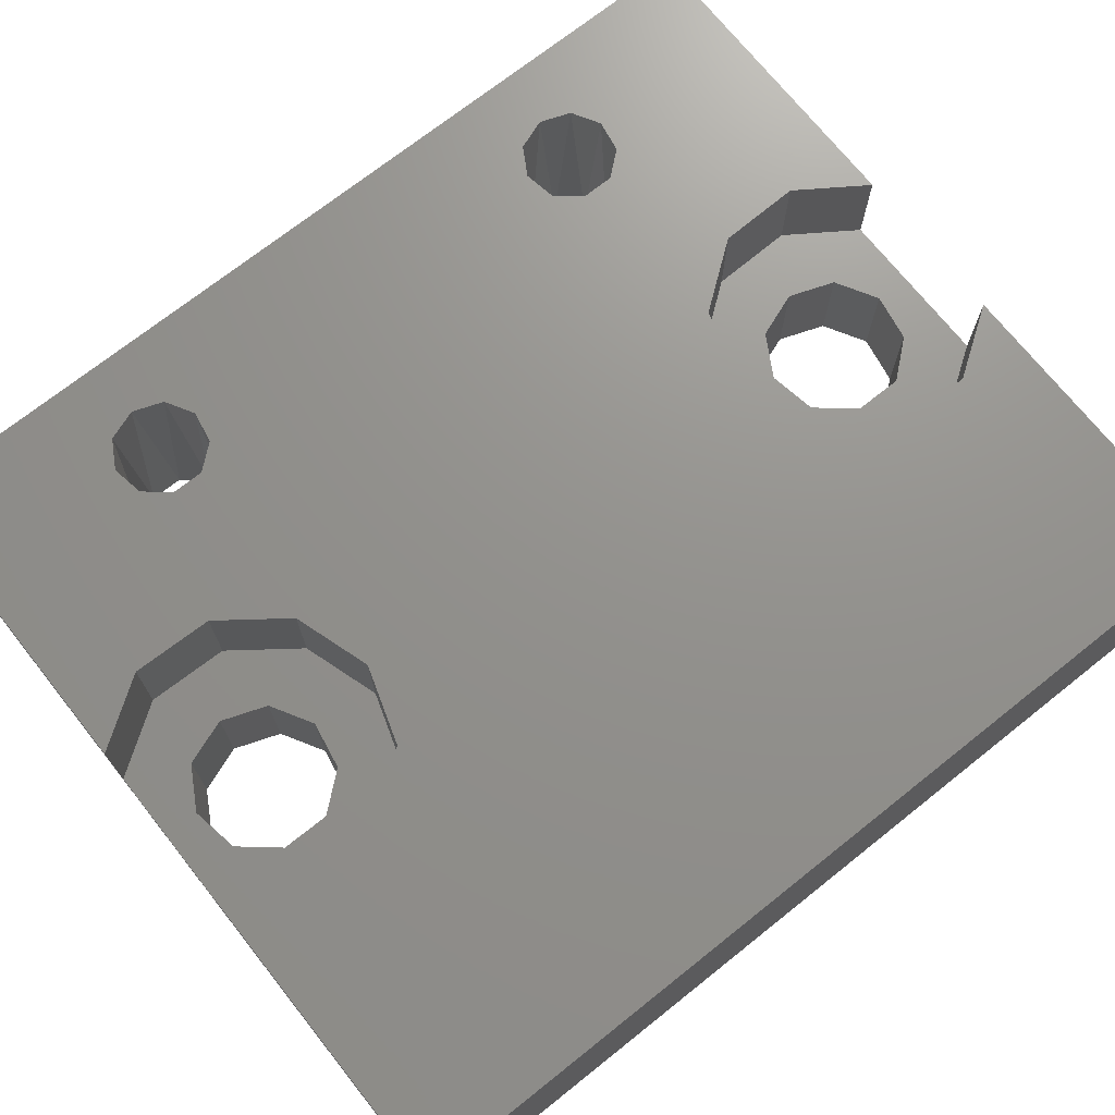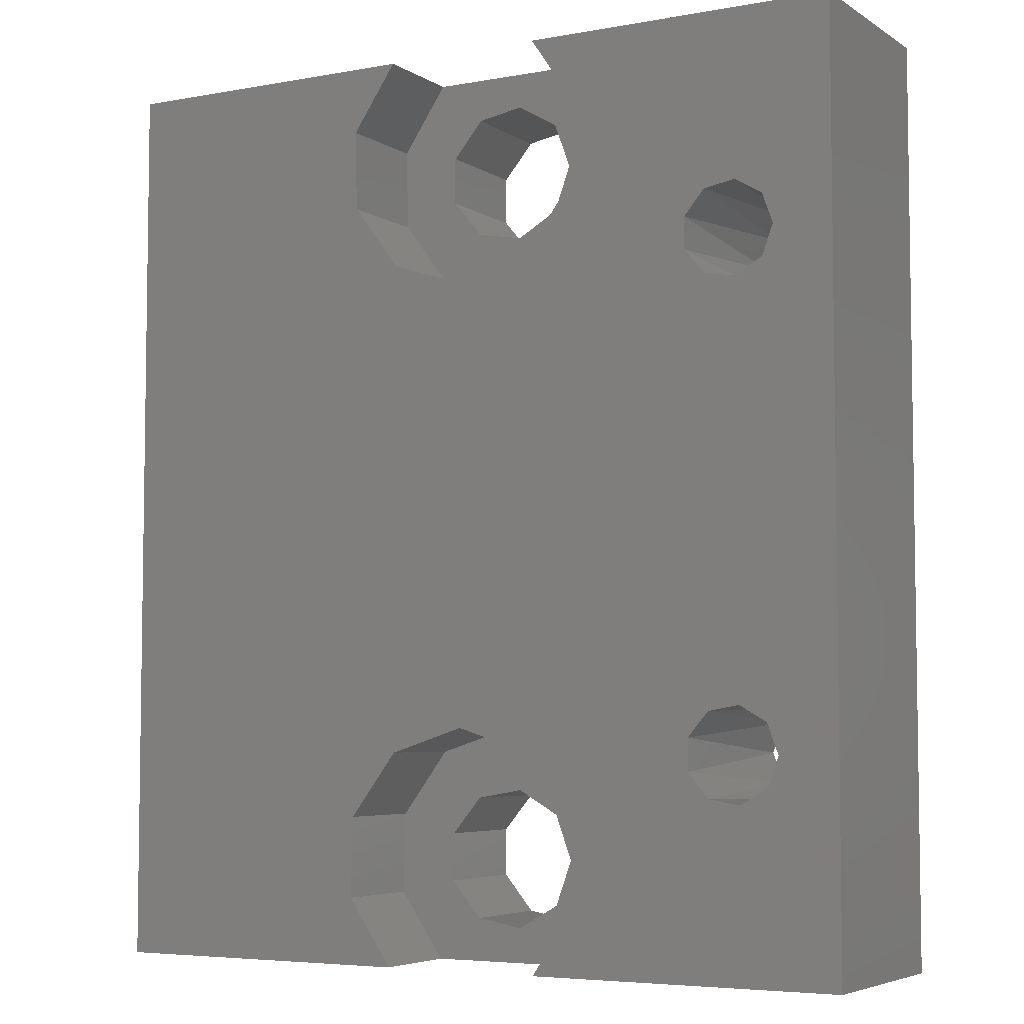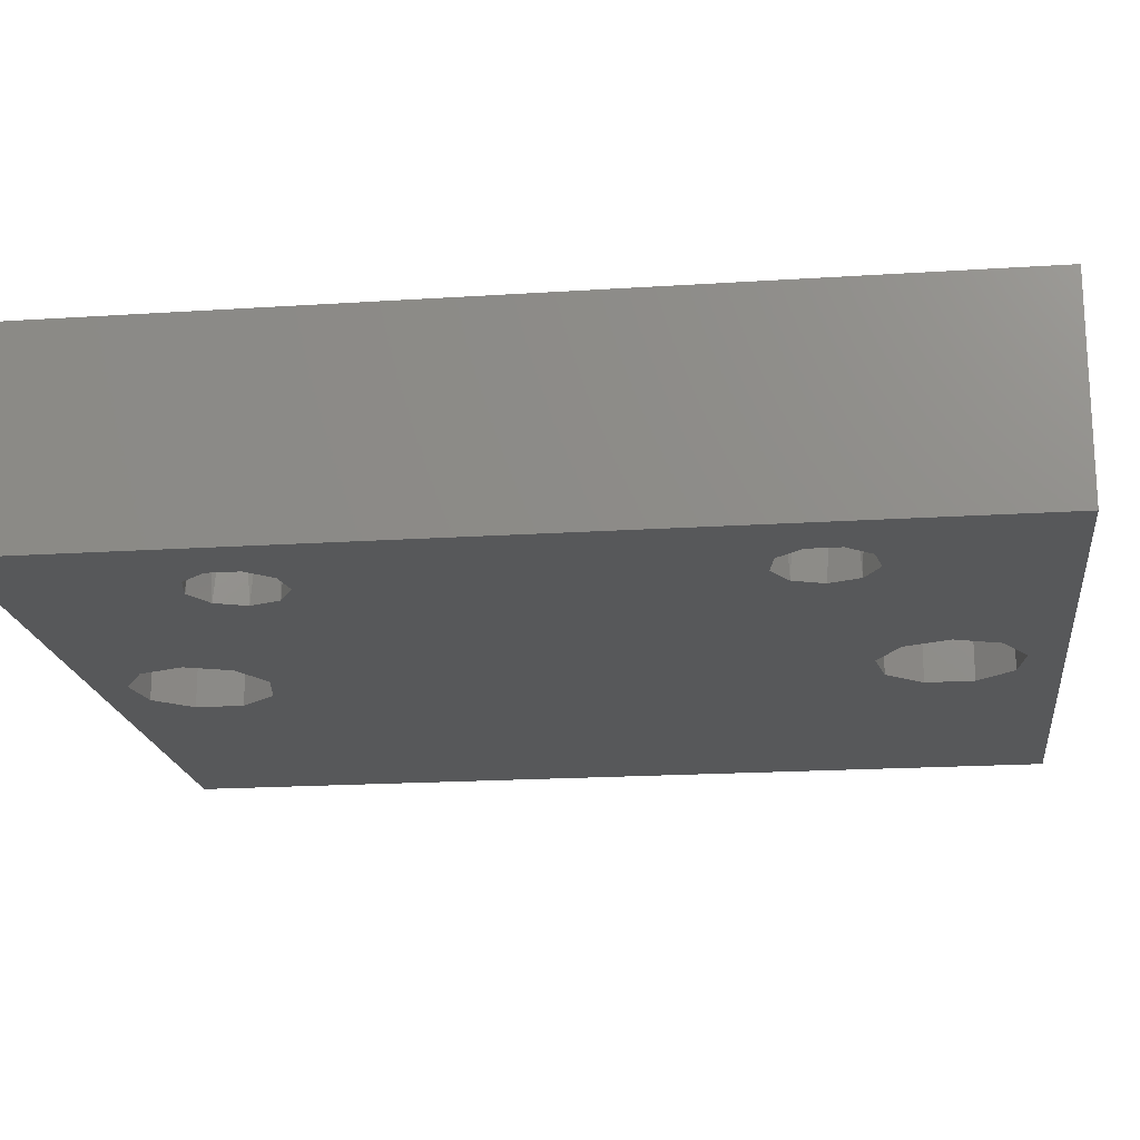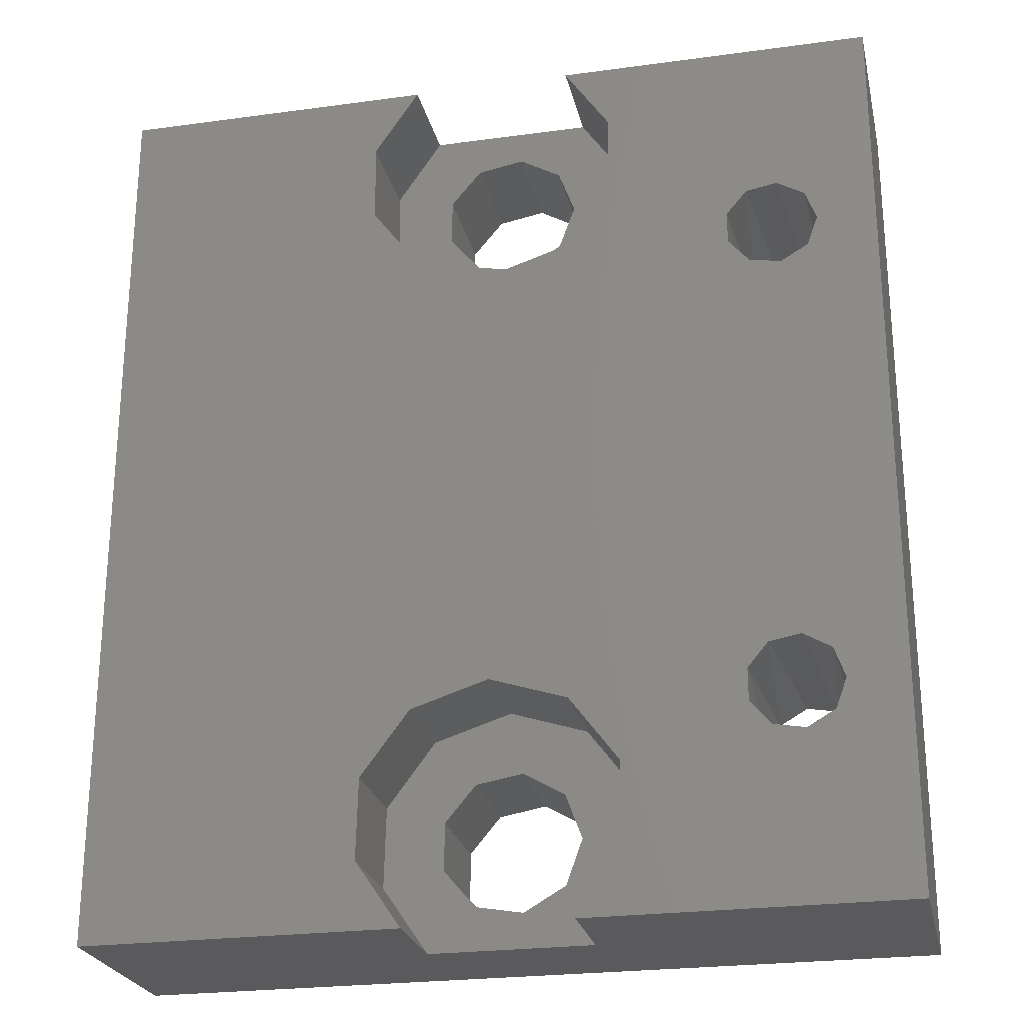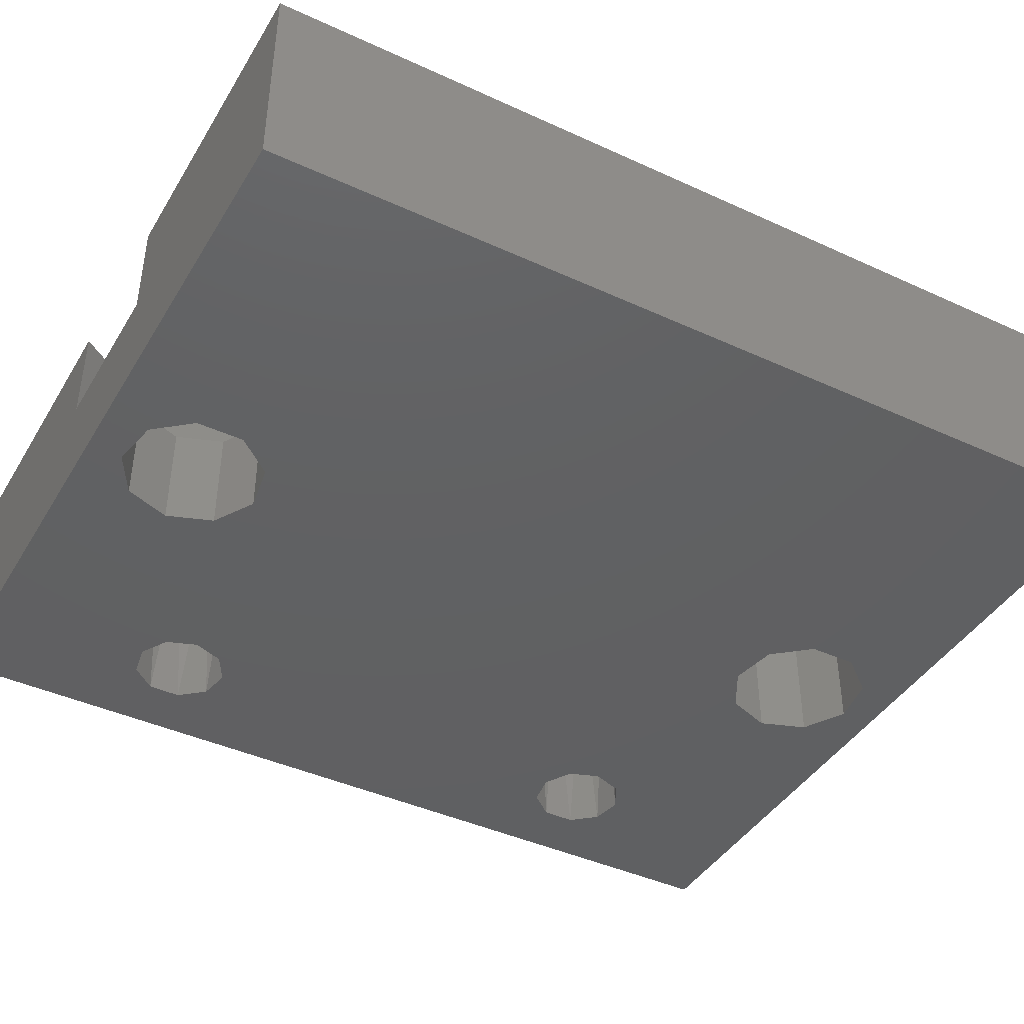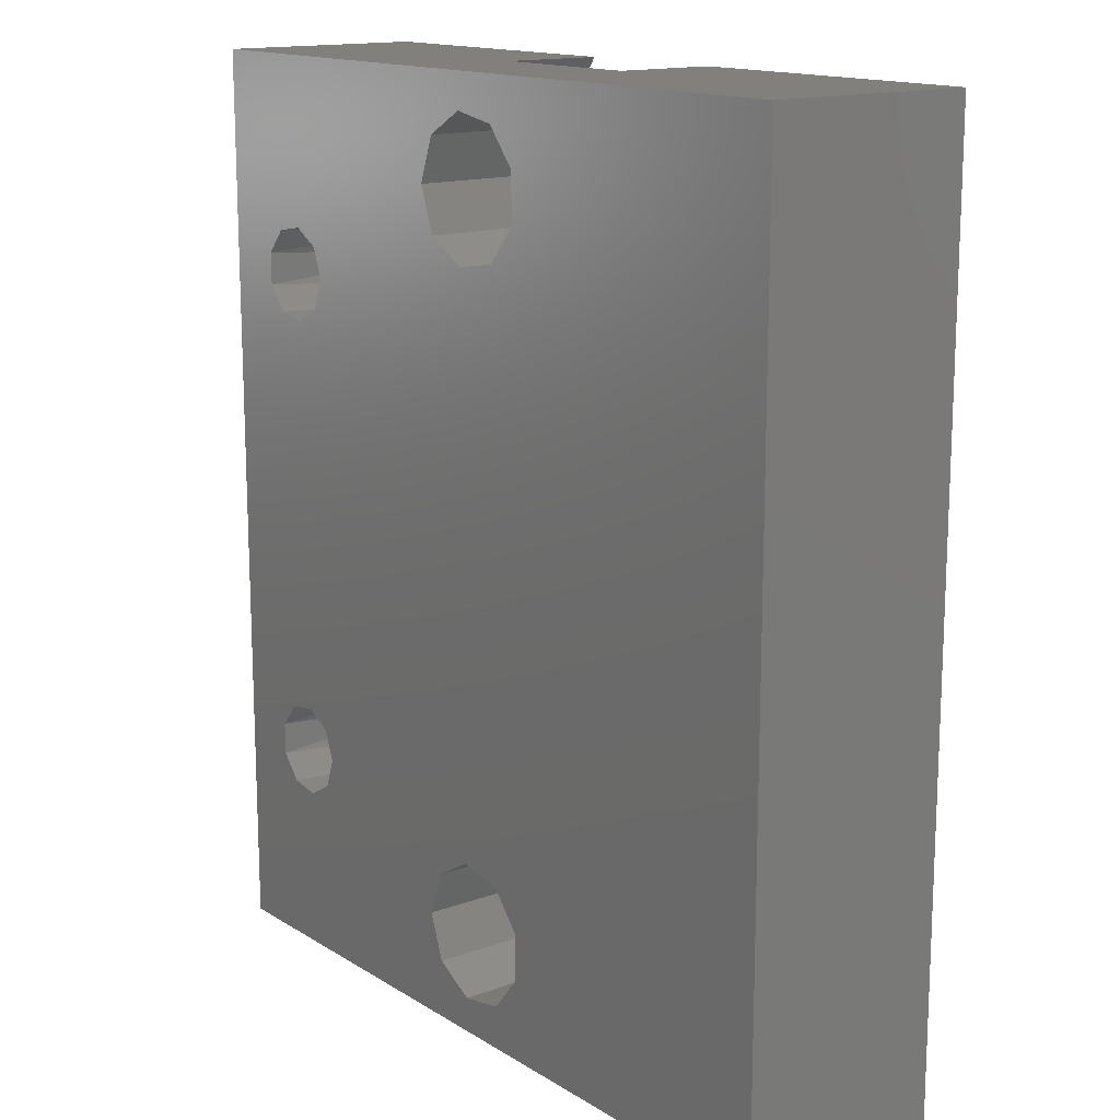
<metadata>
{"format":"stl","ext":"stl","renderer":"f3d","projection":"perspective","resolution":1024,"background":"white","views":[{"elev":71.7,"azim":51.5,"up":"+Y"},{"elev":-5.3,"azim":-150.5,"up":"+Z"},{"elev":-18.7,"azim":-82.9,"up":"+Y"},{"elev":-24.7,"azim":-167.5,"up":"+Z"},{"elev":-42.2,"azim":61.1,"up":"+Y"},{"elev":14.9,"azim":52.3,"up":"+Z"}]}
</metadata>
<code>
# stl→obj: 116 verts, 244 faces
v 3.358 1.295 22.67
v 2.968 -8.705 21.99
v 2.832 1.295 21.22
v 2.968 -8.705 20.45
v 3.358 1.295 19.78
v 3.956 -8.705 19.28
v 4.69 1.295 19.01
v 5.47 -8.705 19.01
v 6.204 1.295 19.28
v 6.802 -8.705 19.78
v 7.192 1.295 20.45
v 7.328 -8.705 21.22
v 7.192 1.295 21.99
v 6.802 -8.705 22.67
v 6.204 1.295 23.17
v 5.47 -8.705 23.44
v 4.69 1.295 23.44
v 3.956 -8.705 23.17
v 3.358 1.295 -1.005
v 2.968 -8.705 -1.681
v 2.832 1.295 -2.45
v 2.968 -8.705 -3.218
v 3.358 1.295 -3.894
v 3.956 -8.705 -4.396
v 4.69 1.295 -4.663
v 5.47 -8.705 -4.663
v 6.204 1.295 -4.396
v 6.802 -8.705 -3.894
v 7.192 1.295 -3.218
v 7.328 -8.705 -2.45
v 7.192 1.295 -1.681
v 6.802 -8.705 -1.005
v 6.204 1.295 -0.5028
v 5.47 -8.705 -0.2358
v 4.69 1.295 -0.2358
v 3.956 -8.705 -0.5028
v 16.46 -3.48 24.21
v 13.05 -3.48 24.31
v 15.67 -3.48 26.38
v 12.96 -3.48 28.18
v 16.46 -3.48 28.55
v 15.14 -3.48 31.38
v 18.46 -3.48 29.71
v 22.96 -3.48 31.38
v 20.74 -3.48 29.31
v 22.22 -3.48 27.54
v 25.14 -3.48 28.18
v 22.22 -3.48 25.23
v 25.05 -3.48 24.31
v 22.74 -3.48 21.21
v 15.36 -3.48 21.21
v 18.46 -3.48 23.06
v 19.05 -3.48 20.03
v 20.74 -3.48 23.46
v 22.96 1.295 31.38
v 25.14 1.295 28.18
v 25.05 1.295 24.31
v 22.74 1.295 21.21
v 19.05 1.295 20.03
v 15.36 1.295 21.21
v 13.05 1.295 24.31
v 12.96 1.295 28.18
v 15.14 1.295 31.38
v 16.46 -8.705 24.21
v 15.67 -8.705 26.38
v 16.46 -8.705 28.55
v 18.46 -8.705 29.71
v 20.74 -8.705 29.31
v 22.22 -8.705 27.54
v 22.22 -8.705 25.23
v 20.74 -8.705 23.46
v 18.46 -8.705 23.06
v 16.46 -3.48 -9.781
v 12.96 -3.48 -9.409
v 15.67 -3.48 -7.61
v 13.05 -3.48 -5.539
v 16.46 -3.48 -5.438
v 15.36 -3.48 -2.439
v 18.46 -3.48 -4.283
v 19.05 -3.48 -1.26
v 20.74 -3.48 -4.684
v 22.74 -3.48 -2.439
v 22.22 -3.48 -6.454
v 25.05 -3.48 -5.539
v 25.14 -3.48 -9.409
v 15.14 -3.48 -12.61
v 18.46 -3.48 -10.94
v 22.96 -3.48 -12.61
v 20.74 -3.48 -10.54
v 22.22 -3.48 -8.765
v 15.14 1.295 -12.61
v 12.96 1.295 -9.409
v 13.05 1.295 -5.539
v 15.36 1.295 -2.439
v 19.05 1.295 -1.26
v 22.74 1.295 -2.439
v 25.05 1.295 -5.539
v 25.14 1.295 -9.409
v 22.96 1.295 -12.61
v 16.46 -8.705 -9.781
v 15.67 -8.705 -7.61
v 16.46 -8.705 -5.438
v 18.46 -8.705 -4.283
v 20.74 -8.705 -4.684
v 22.22 -8.705 -6.454
v 22.22 -8.705 -8.765
v 20.74 -8.705 -10.54
v 18.46 -8.705 -10.94
v 38.1 1.295 31.38
v 38.1 -8.705 31.38
v 0 -8.705 31.38
v 0 1.295 31.38
v 0 1.295 -12.61
v 0 -8.705 -12.61
v 38.1 -8.705 -12.61
v 38.1 1.295 -12.61
f 1 2 3
f 3 2 4
f 3 4 5
f 5 4 6
f 5 6 7
f 7 6 8
f 7 8 9
f 9 8 10
f 9 10 11
f 11 10 12
f 11 12 13
f 13 12 14
f 13 14 15
f 15 14 16
f 15 16 17
f 17 16 18
f 17 18 1
f 1 18 2
f 19 20 21
f 21 20 22
f 21 22 23
f 23 22 24
f 23 24 25
f 25 24 26
f 25 26 27
f 27 26 28
f 27 28 29
f 29 28 30
f 29 30 31
f 31 30 32
f 31 32 33
f 33 32 34
f 33 34 35
f 35 34 36
f 35 36 19
f 19 36 20
f 37 38 39
f 39 38 40
f 39 40 41
f 41 40 42
f 41 42 43
f 43 42 44
f 43 44 45
f 45 44 46
f 46 44 47
f 46 47 48
f 48 47 49
f 48 49 50
f 38 37 51
f 51 37 52
f 51 52 53
f 53 52 54
f 53 54 50
f 50 54 48
f 55 56 44
f 44 56 47
f 47 56 49
f 49 56 57
f 49 57 58
f 49 58 50
f 50 58 59
f 50 59 53
f 53 59 60
f 53 60 51
f 51 60 61
f 51 61 38
f 38 61 62
f 38 62 40
f 40 62 63
f 40 63 42
f 64 37 65
f 65 37 39
f 65 39 66
f 66 39 41
f 66 41 67
f 67 41 43
f 67 43 68
f 68 43 45
f 68 45 69
f 69 45 46
f 69 46 70
f 70 46 48
f 70 48 71
f 71 48 54
f 71 54 72
f 72 54 52
f 72 52 64
f 64 52 37
f 73 74 75
f 75 74 76
f 75 76 77
f 77 76 78
f 77 78 79
f 79 78 80
f 79 80 81
f 81 80 82
f 81 82 83
f 83 82 84
f 83 84 85
f 74 73 86
f 86 73 87
f 86 87 88
f 88 87 89
f 88 89 90
f 88 90 85
f 85 90 83
f 91 92 86
f 86 92 74
f 74 92 93
f 74 93 76
f 76 93 94
f 76 94 78
f 78 94 95
f 78 95 80
f 80 95 96
f 80 96 82
f 82 96 97
f 82 97 84
f 84 97 85
f 85 97 98
f 85 98 99
f 99 88 85
f 100 73 101
f 101 73 75
f 101 75 102
f 102 75 77
f 102 77 103
f 103 77 79
f 103 79 104
f 104 79 81
f 104 81 105
f 105 81 83
f 105 83 106
f 106 83 90
f 106 90 107
f 107 90 89
f 107 89 108
f 108 89 87
f 108 87 100
f 100 87 73
f 55 44 109
f 109 44 110
f 110 44 111
f 111 44 42
f 111 42 112
f 112 42 63
f 91 86 113
f 113 86 114
f 114 86 88
f 114 88 115
f 115 88 116
f 116 88 99
f 5 19 3
f 3 19 21
f 3 21 112
f 112 21 113
f 113 21 23
f 113 23 25
f 19 5 35
f 35 5 7
f 35 7 33
f 33 7 9
f 33 9 94
f 94 9 60
f 94 60 95
f 95 60 59
f 95 59 96
f 96 59 58
f 96 58 97
f 97 58 57
f 97 57 116
f 116 57 109
f 109 57 56
f 109 56 55
f 9 11 60
f 60 11 61
f 61 11 13
f 61 13 15
f 17 112 15
f 15 112 62
f 15 62 61
f 17 1 112
f 112 1 3
f 25 27 113
f 113 27 92
f 113 92 91
f 92 27 93
f 93 27 29
f 93 29 31
f 93 31 94
f 94 31 33
f 63 62 112
f 99 98 116
f 116 98 97
f 10 64 12
f 12 64 65
f 12 65 14
f 14 65 16
f 16 65 66
f 16 66 111
f 111 66 67
f 111 67 110
f 110 67 68
f 110 68 69
f 8 34 10
f 10 34 32
f 10 32 72
f 72 32 103
f 72 103 71
f 71 103 104
f 71 104 70
f 70 104 105
f 70 105 110
f 110 105 115
f 115 105 106
f 115 106 107
f 34 8 36
f 36 8 6
f 36 6 20
f 20 6 4
f 20 4 114
f 114 4 111
f 111 4 2
f 111 2 18
f 18 16 111
f 28 101 30
f 30 101 102
f 30 102 32
f 32 102 103
f 28 26 101
f 101 26 100
f 100 26 114
f 100 114 108
f 108 114 115
f 108 115 107
f 26 24 114
f 114 24 22
f 114 22 20
f 69 70 110
f 72 64 10
f 110 115 109
f 109 115 116
f 112 113 111
f 111 113 114

</code>
